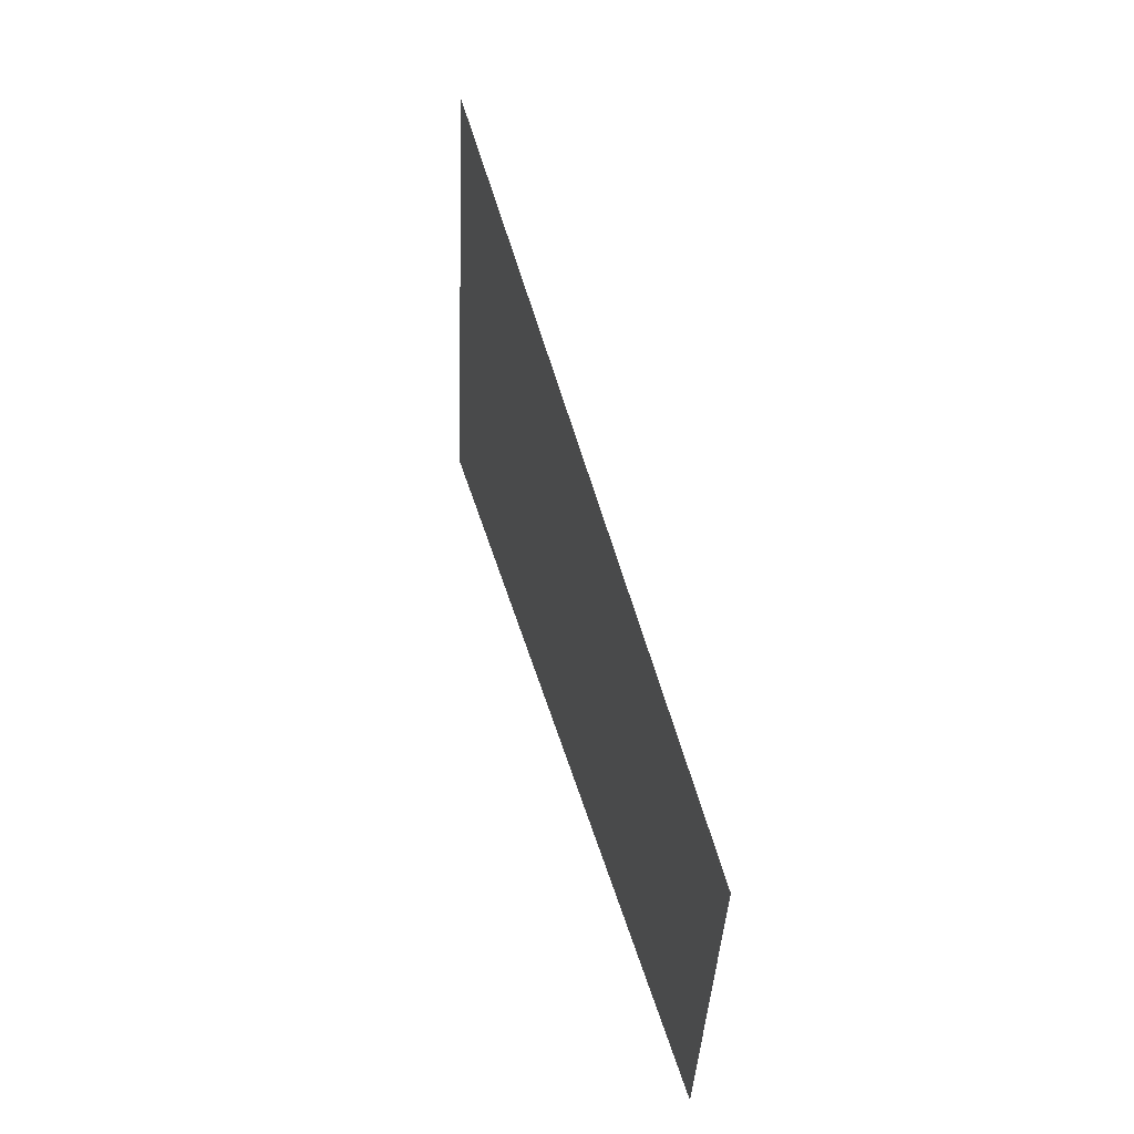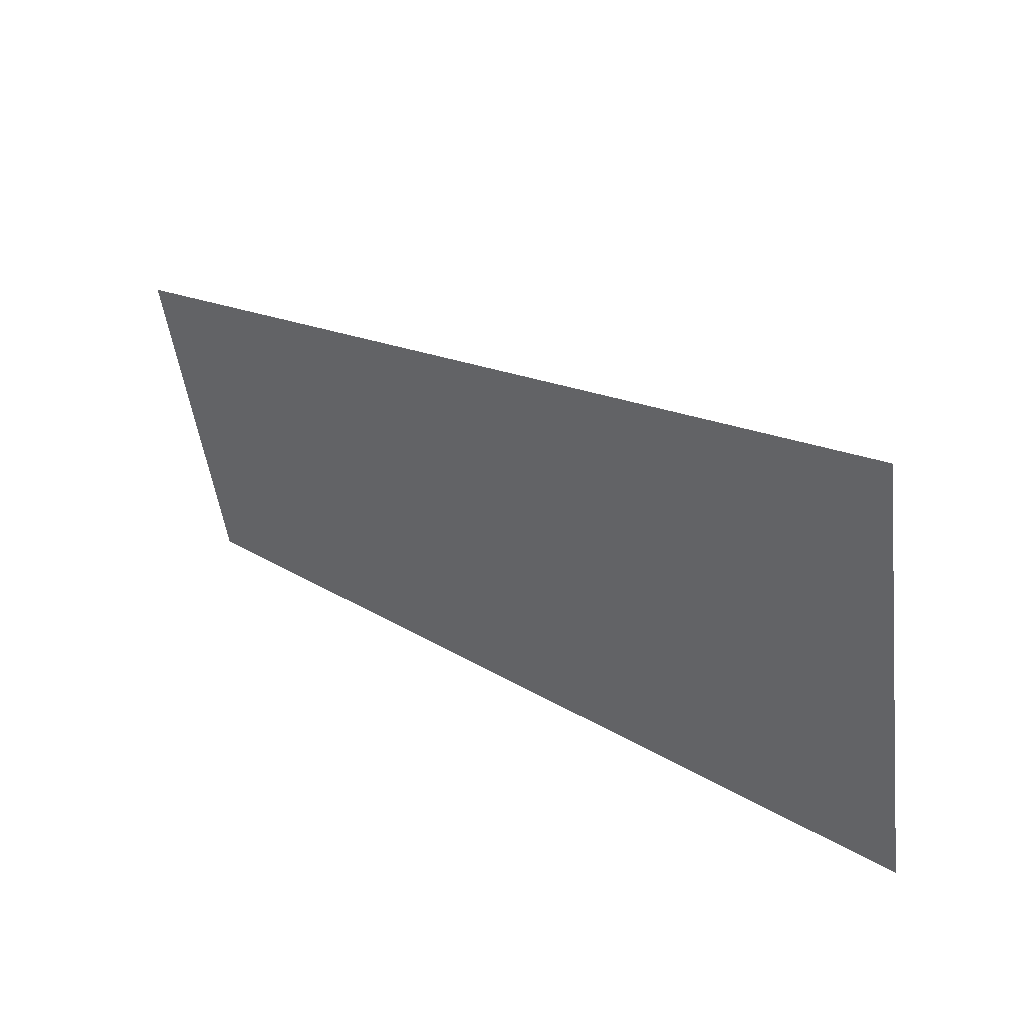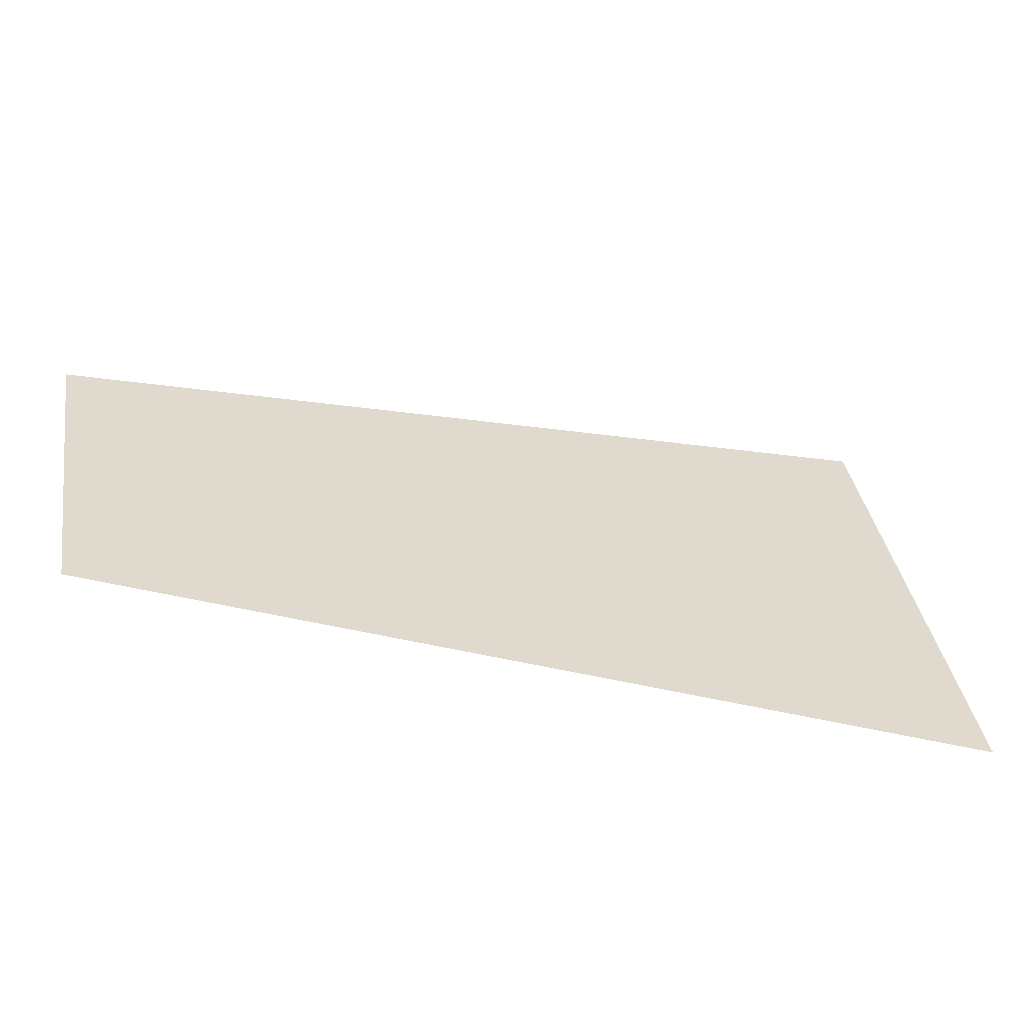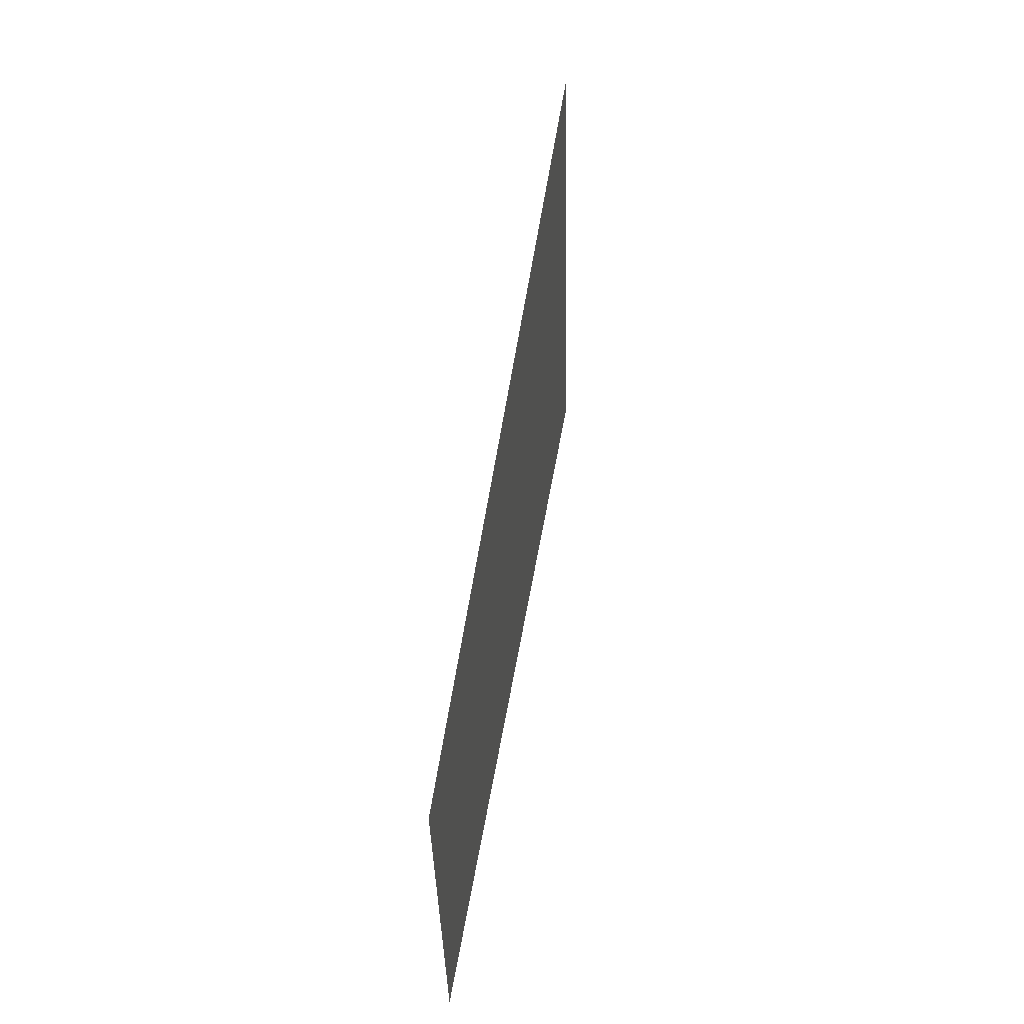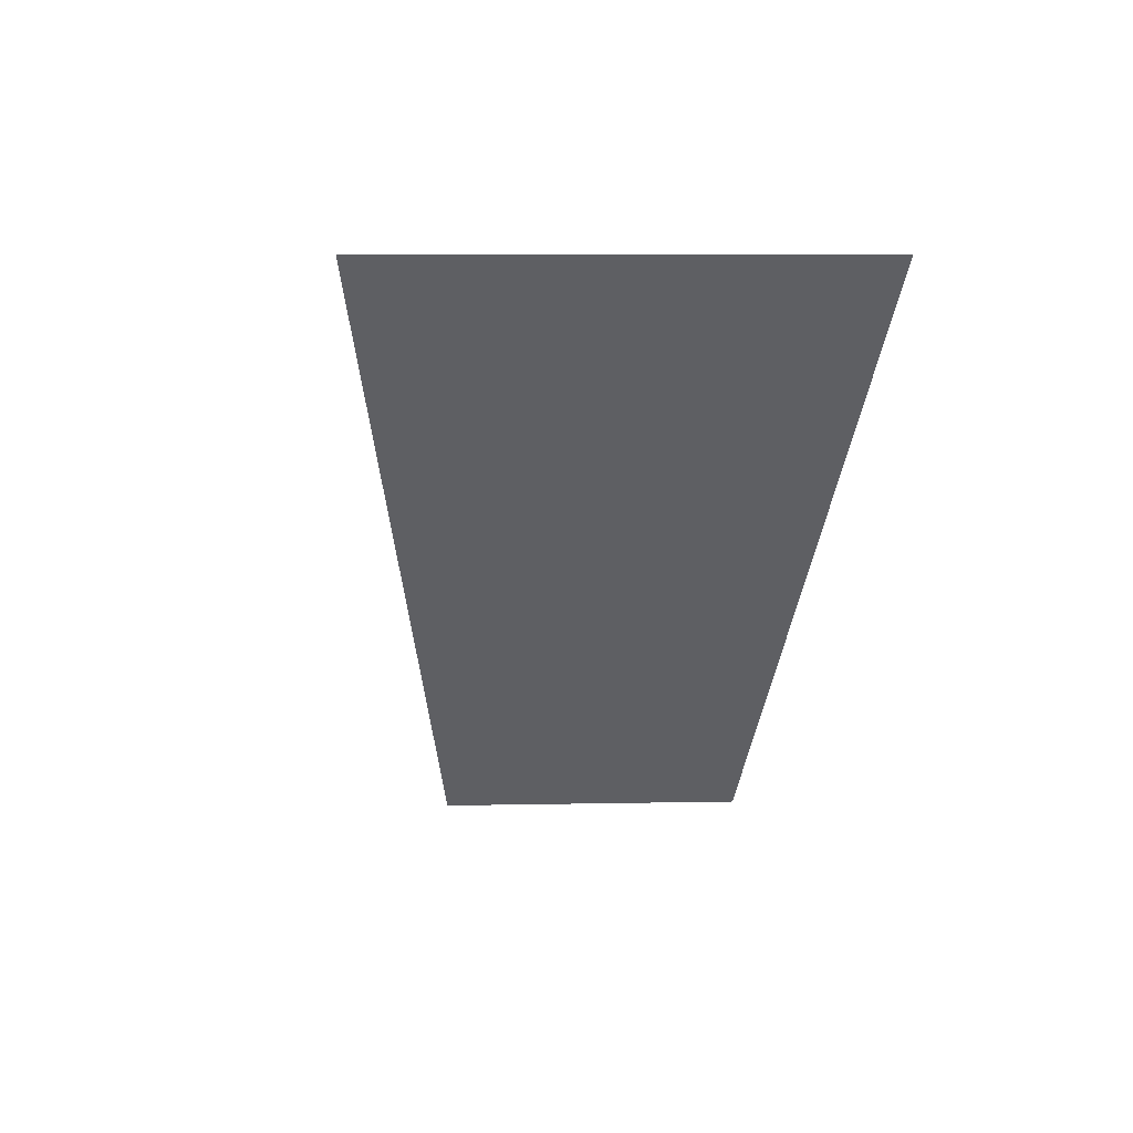
<metadata>
{"format":"obj","ext":"obj","renderer":"f3d","projection":"perspective","resolution":1024,"background":"white","views":[{"elev":41.9,"azim":74.9,"up":"+Y"},{"elev":43.1,"azim":-145.1,"up":"+Y"},{"elev":-58.2,"azim":165.7,"up":"+Y"},{"elev":42.1,"azim":98.4,"up":"+Y"},{"elev":-40.7,"azim":-98.4,"up":"+Z"}]}
</metadata>
<code>
o section.006_Plane.007
v -8.604 4.231 0
v -8.402 5.403 0
v -11.58 4.307 0
v -11.32 6.037 -0
f 4 1 2
f 4 3 1

</code>
